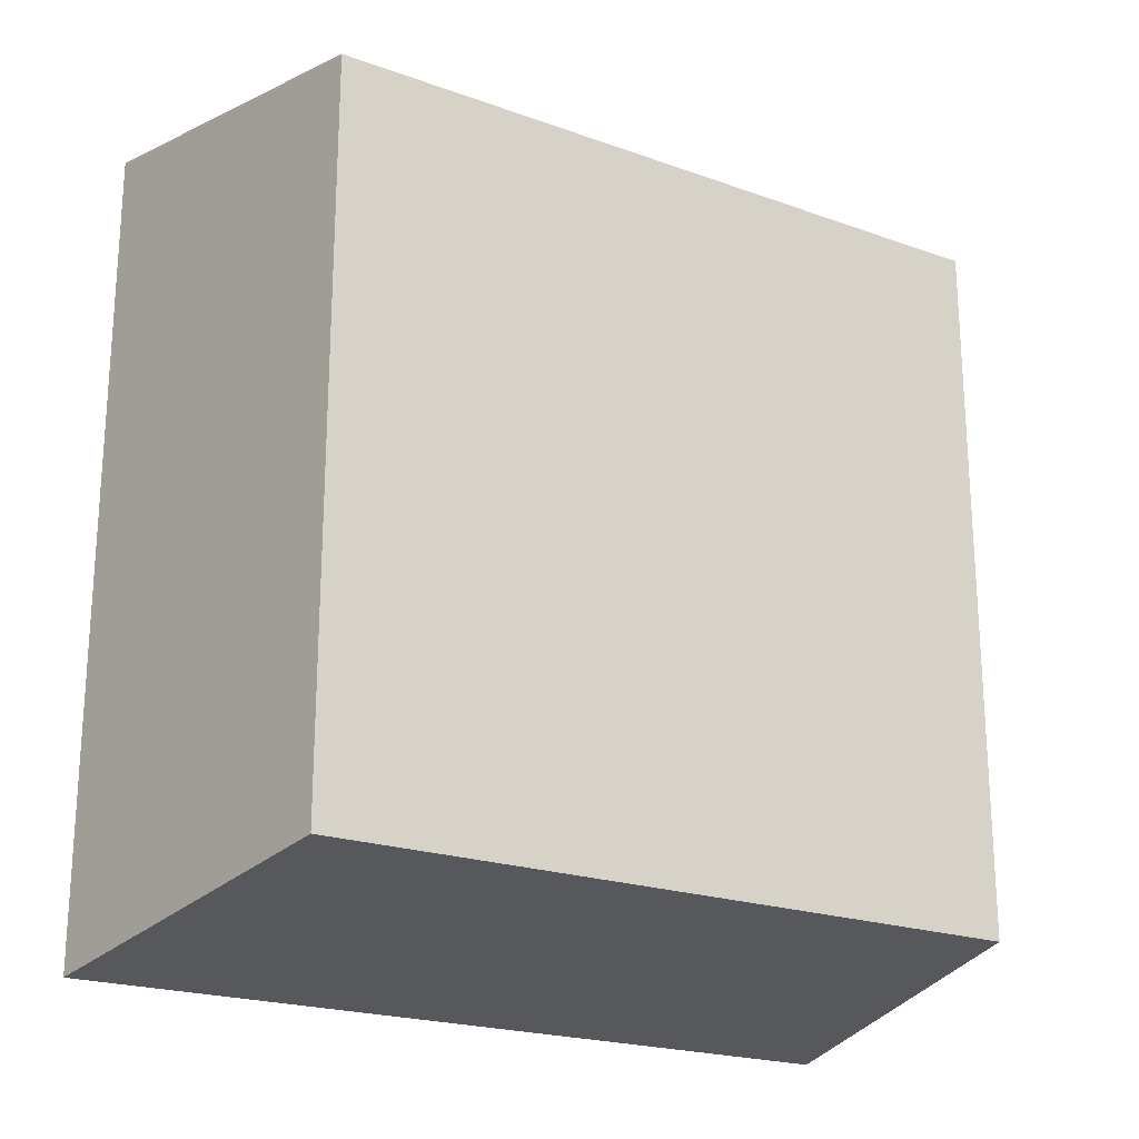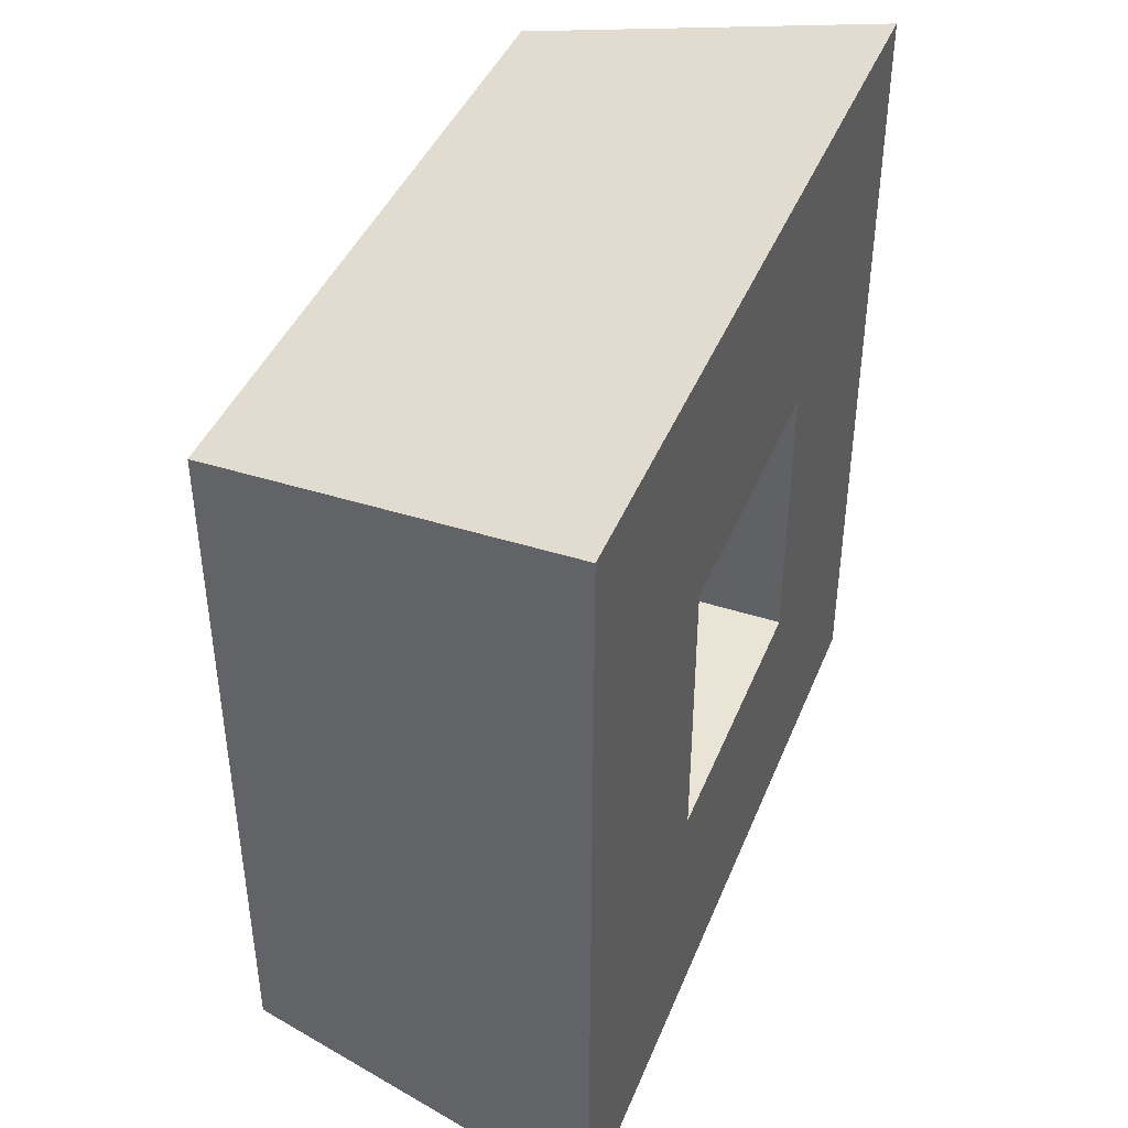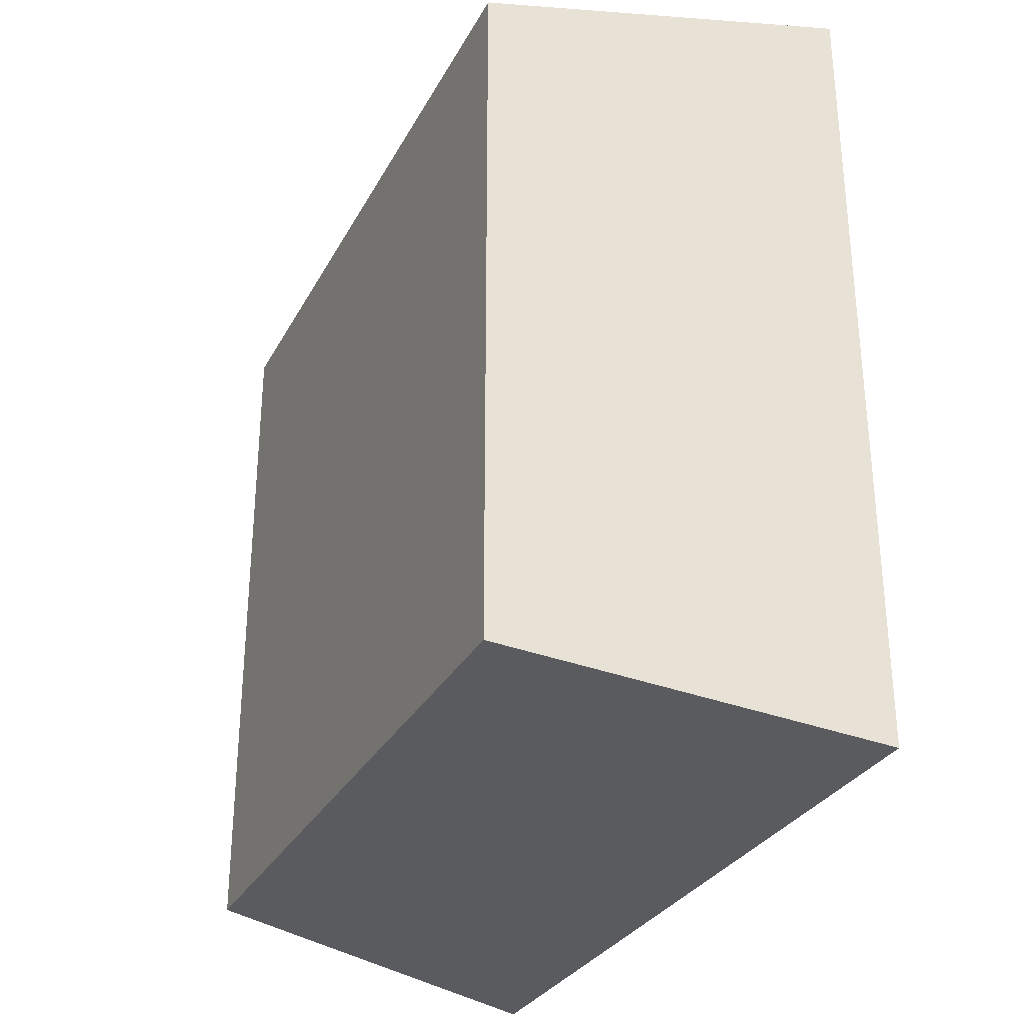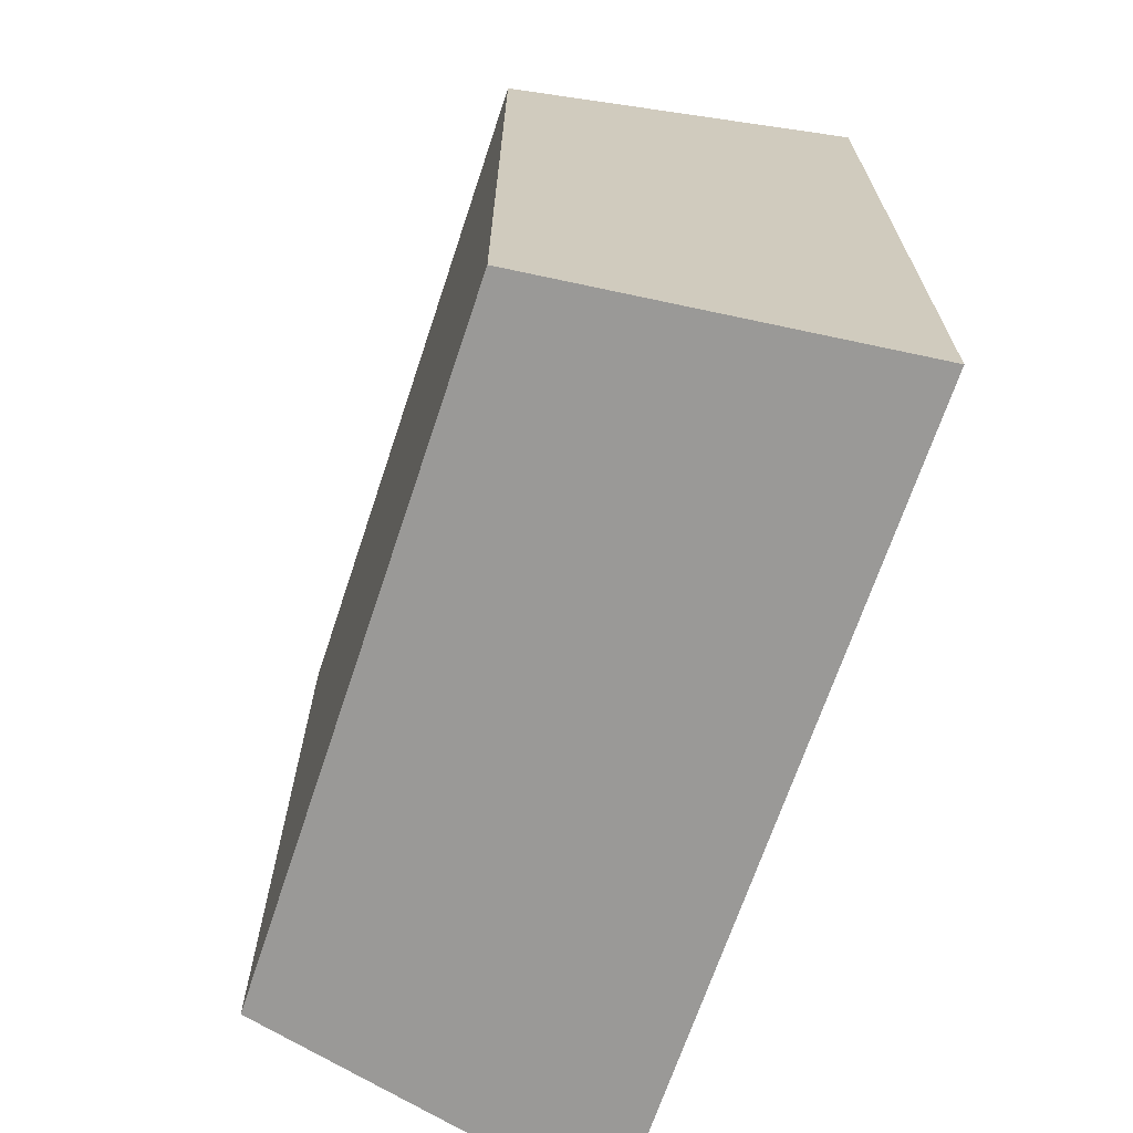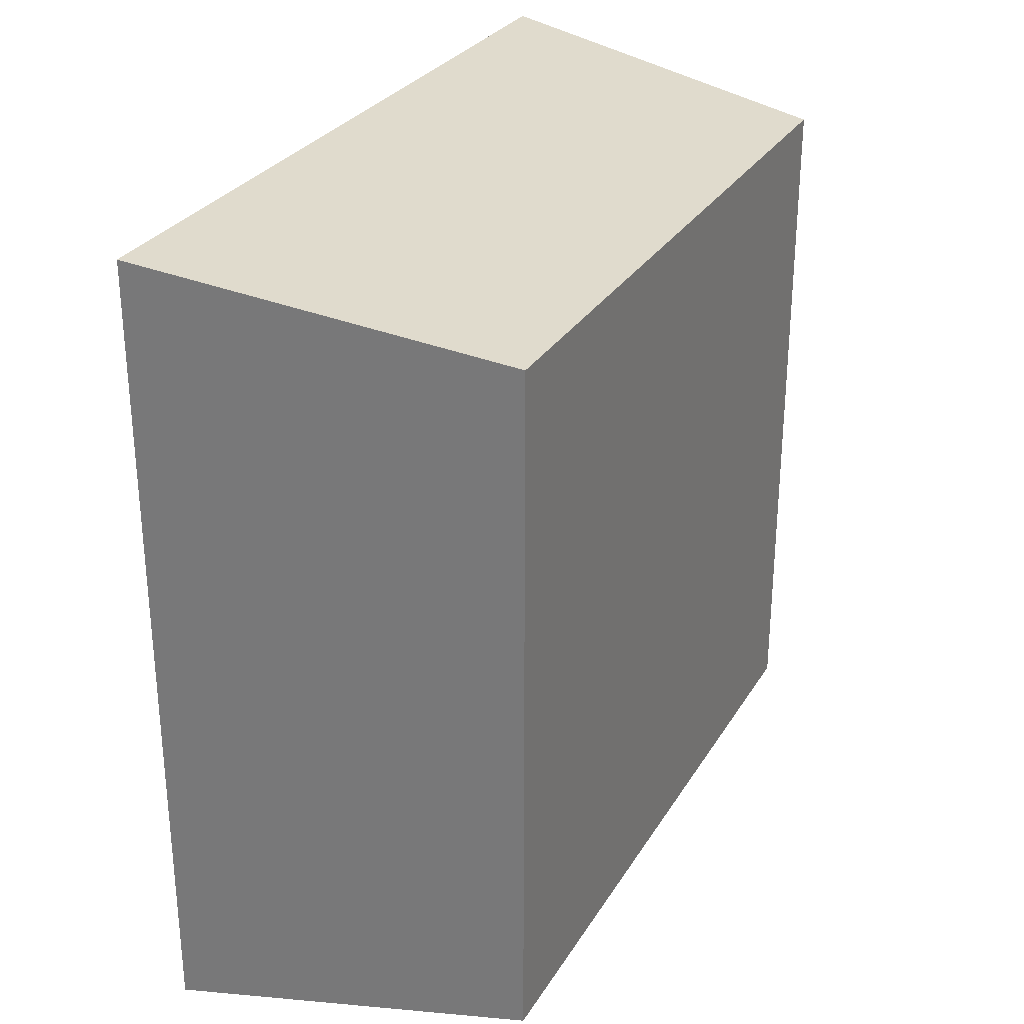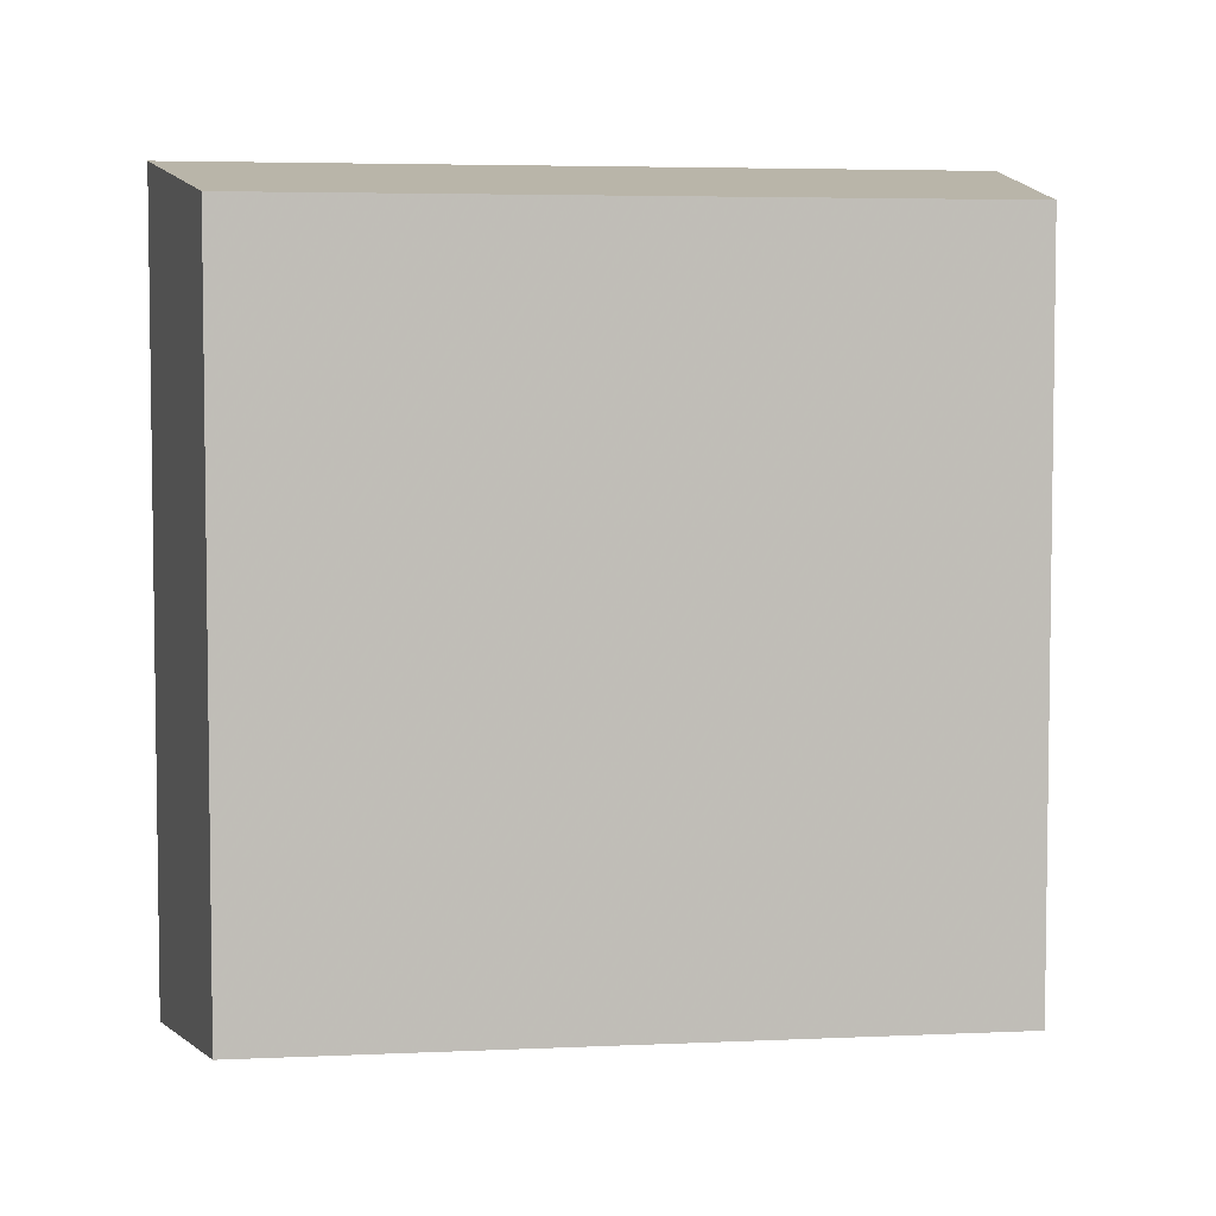
<metadata>
{"format":"obj","ext":"obj","renderer":"f3d","projection":"perspective","resolution":1024,"background":"white","views":[{"elev":-21.3,"azim":-122.5,"up":"+Z"},{"elev":42.4,"azim":21.1,"up":"+Y"},{"elev":-30.2,"azim":-23.8,"up":"+Z"},{"elev":-68.0,"azim":-18.4,"up":"+Y"},{"elev":28.9,"azim":-154.4,"up":"+Z"},{"elev":4.8,"azim":-98.0,"up":"+Z"}]}
</metadata>
<code>
o Plane
v -1.486 1 1
v -1.486 -1 1
v -1.486 -1 -1
v -1.486 1 -1
v 0.7922 -1 1
v 0.7922 -1 -1
v 0.7922 1 -1
v 0.7922 1 1
v 0.7922 -1 -1
v 0.7922 -2.808 -2.808
v 0.7922 2.808 -2.808
v 0.7922 -2.808 2.808
v 0.7922 -2.808 -2.808
v 0.7922 2.808 2.808
v 0.7922 -1 1
v 0.7922 -2.808 2.808
v -0.4 0.8543 -0.0673
v -0.4 0.05433 -0.0673
v -0.4 0.05433 -0.8673
v -0.4 0.8543 -0.8673
v 0.4 0.05433 -0.8673
v 0.4 0.8543 -0.8673
v 0.4 0.05433 -0.0673
v 0.4 0.8543 -0.0673
v -0.4 0.8543 -0.0673
v -0.4 0.8543 -0.8673
v -0.4 0.05433 -0.8673
v -0.4 0.05433 -0.0673
v 0.4 0.8543 -0.8673
v 0.4 0.05433 -0.8673
v 0.4 0.8543 -0.0673
v 0.4 0.05433 -0.0673
v -0.3637 -0.627 0.4131
v -0.42 -0.417 0.4131
v -0.3637 -0.417 0.2031
v -0.315 -0.627 0.2312
v -0.3637 -0.207 0.4131
v -0.315 -0.207 0.2312
v -0.21 -0.05326 0.4131
v -0.1819 -0.05326 0.3081
v -0.1819 -0.7807 0.3081
v -0.1819 -0.627 0.0981
v -0.105 -0.7807 0.2312
v -0.21 -0.417 0.04937
v -0.1819 -0.207 0.0981
v -0.105 -0.05326 0.2312
v 0 -0.627 0.04937
v 0 -0.7807 0.2031
v 0 -0.417 -0.0069
v 0 -0.207 0.04937
v 0 -0.05326 0.2031
v 0.1819 -0.627 0.0981
v 0.105 -0.7807 0.2312
v 0.21 -0.417 0.04937
v 0.1819 -0.207 0.0981
v 0.105 -0.05326 0.2312
v 0.315 -0.627 0.2312
v 0.1819 -0.7807 0.3081
v 0.3637 -0.417 0.2031
v 0.315 -0.207 0.2312
v 0.1819 -0.05326 0.3081
v 0.3637 -0.627 0.4131
v 0.21 -0.7807 0.4131
v 0.42 -0.417 0.4131
v 0.3637 -0.207 0.4131
v 0.21 -0.05326 0.4131
v 0.315 -0.627 0.595
v 0.1819 -0.7807 0.5181
v 0.3637 -0.417 0.6231
v 0.315 -0.207 0.595
v 0.1819 -0.05326 0.5181
v 0.1819 -0.627 0.7281
v 0.105 -0.7807 0.595
v 0.21 -0.417 0.7768
v 0.1819 -0.207 0.7281
v 0.105 -0.05326 0.595
v 0 -0.627 0.7768
v 0 -0.7807 0.6231
v 0 -0.417 0.8331
v 0 -0.207 0.7768
v 0 -0.05326 0.6231
v -0.1819 -0.627 0.7281
v -0.105 -0.7807 0.595
v -0.21 -0.417 0.7768
v -0.1819 -0.207 0.7281
v -0.105 -0.05326 0.595
v -0.315 -0.627 0.595
v -0.1819 -0.7807 0.5181
v -0.3637 -0.417 0.6231
v -0.315 -0.207 0.595
v -0.1819 -0.05326 0.5181
v 0 -0.837 0.4131
v -0.21 -0.7807 0.4131
v 0 0.003011 0.4131
v -1.708 -2.433 2.433
v -1.708 2.433 2.433
v -1.708 -2.433 -2.433
v -1.708 2.433 -2.433
f 1 2 3 4
f 5 6 3 2
f 1 4 7 8
f 7 9 10 11
f 6 5 12 13
f 8 7 11 14
f 15 8 14 16
f 17 18 19 20
f 20 19 21 22
f 22 21 23 24
f 24 23 18 17
f 18 23 21 19
f 24 17 20 22
f 25 26 27 28
f 26 29 30 27
f 29 31 32 30
f 31 25 28 32
f 28 27 30 32
f 31 29 26 25
f 96 95 97 98
f 14 11 98 96
f 11 10 97 98
f 13 12 95 97
f 14 96 95 16
f 2 1 8 5
f 33 34 35 36
f 34 37 38 35
f 37 39 40 38
f 41 36 42 43
f 36 35 44 42
f 35 38 45 44
f 38 40 46 45
f 43 42 47 48
f 42 44 49 47
f 44 45 50 49
f 45 46 51 50
f 48 47 52 53
f 47 49 54 52
f 49 50 55 54
f 50 51 56 55
f 53 52 57 58
f 52 54 59 57
f 54 55 60 59
f 55 56 61 60
f 58 57 62 63
f 57 59 64 62
f 59 60 65 64
f 60 61 66 65
f 63 62 67 68
f 62 64 69 67
f 64 65 70 69
f 65 66 71 70
f 68 67 72 73
f 67 69 74 72
f 69 70 75 74
f 70 71 76 75
f 73 72 77 78
f 72 74 79 77
f 74 75 80 79
f 75 76 81 80
f 78 77 82 83
f 77 79 84 82
f 79 80 85 84
f 80 81 86 85
f 83 82 87 88
f 82 84 89 87
f 84 85 90 89
f 85 86 91 90
f 92 93 41
f 93 33 36 41
f 39 94 40
f 92 41 43
f 40 94 46
f 92 43 48
f 46 94 51
f 92 48 53
f 51 94 56
f 92 53 58
f 56 94 61
f 92 58 63
f 61 94 66
f 92 63 68
f 66 94 71
f 92 68 73
f 71 94 76
f 92 73 78
f 76 94 81
f 92 78 83
f 81 94 86
f 92 83 88
f 86 94 91
f 92 88 93
f 88 87 33 93
f 87 89 34 33
f 89 90 37 34
f 90 91 39 37
f 91 94 39
f 6 7 4 3

</code>
